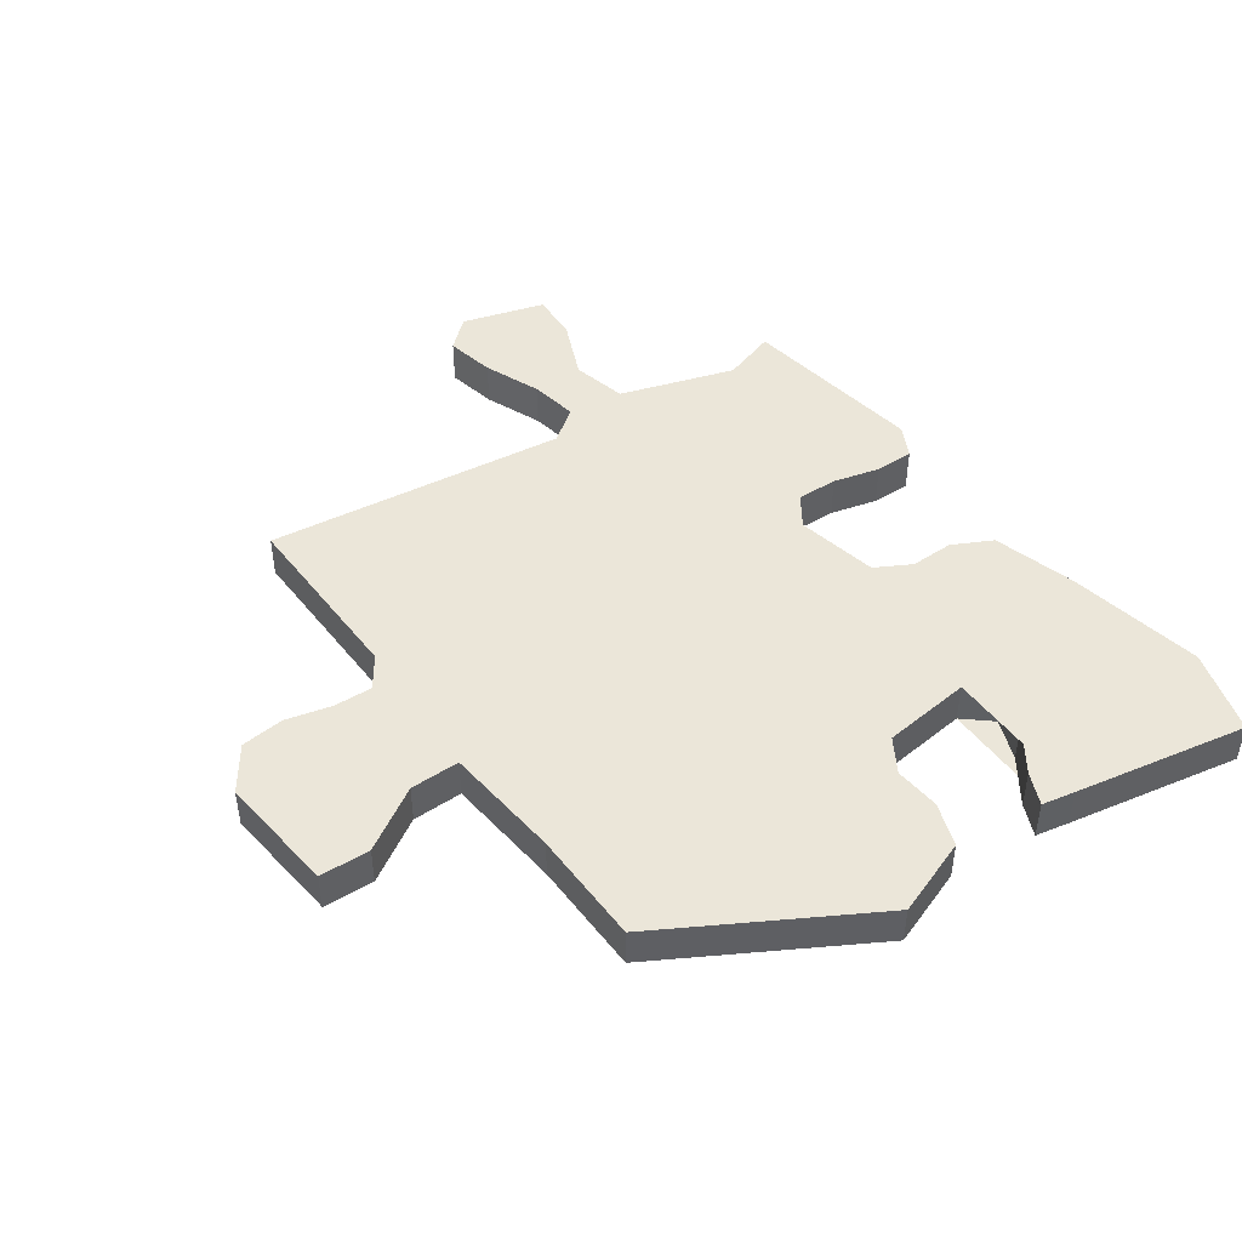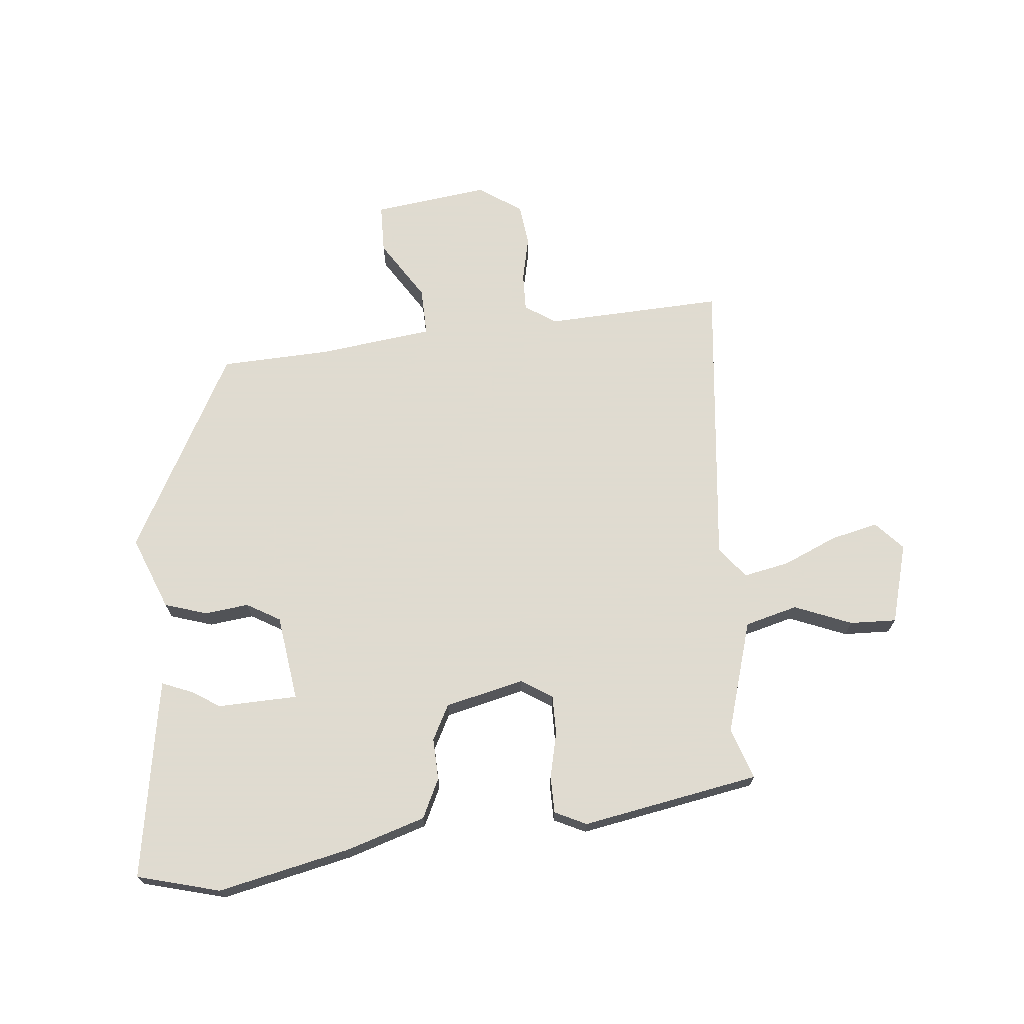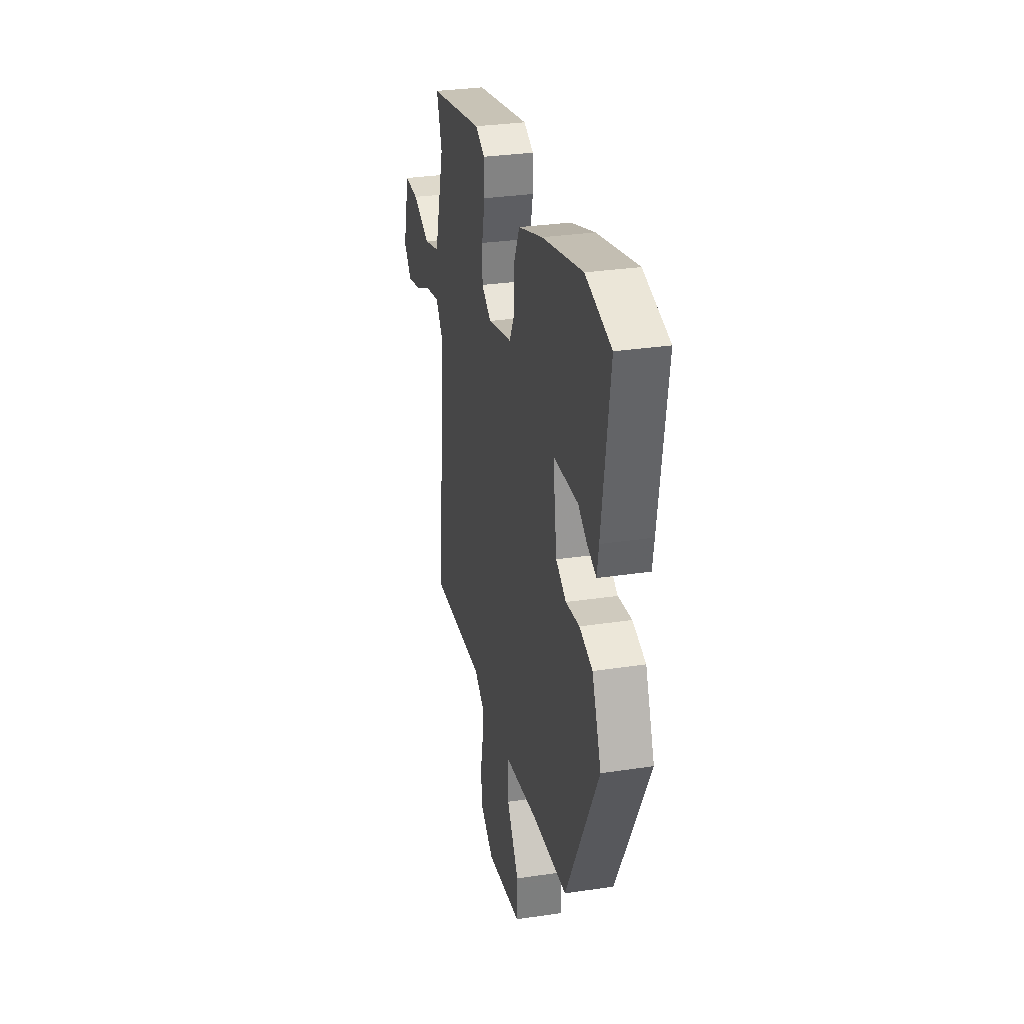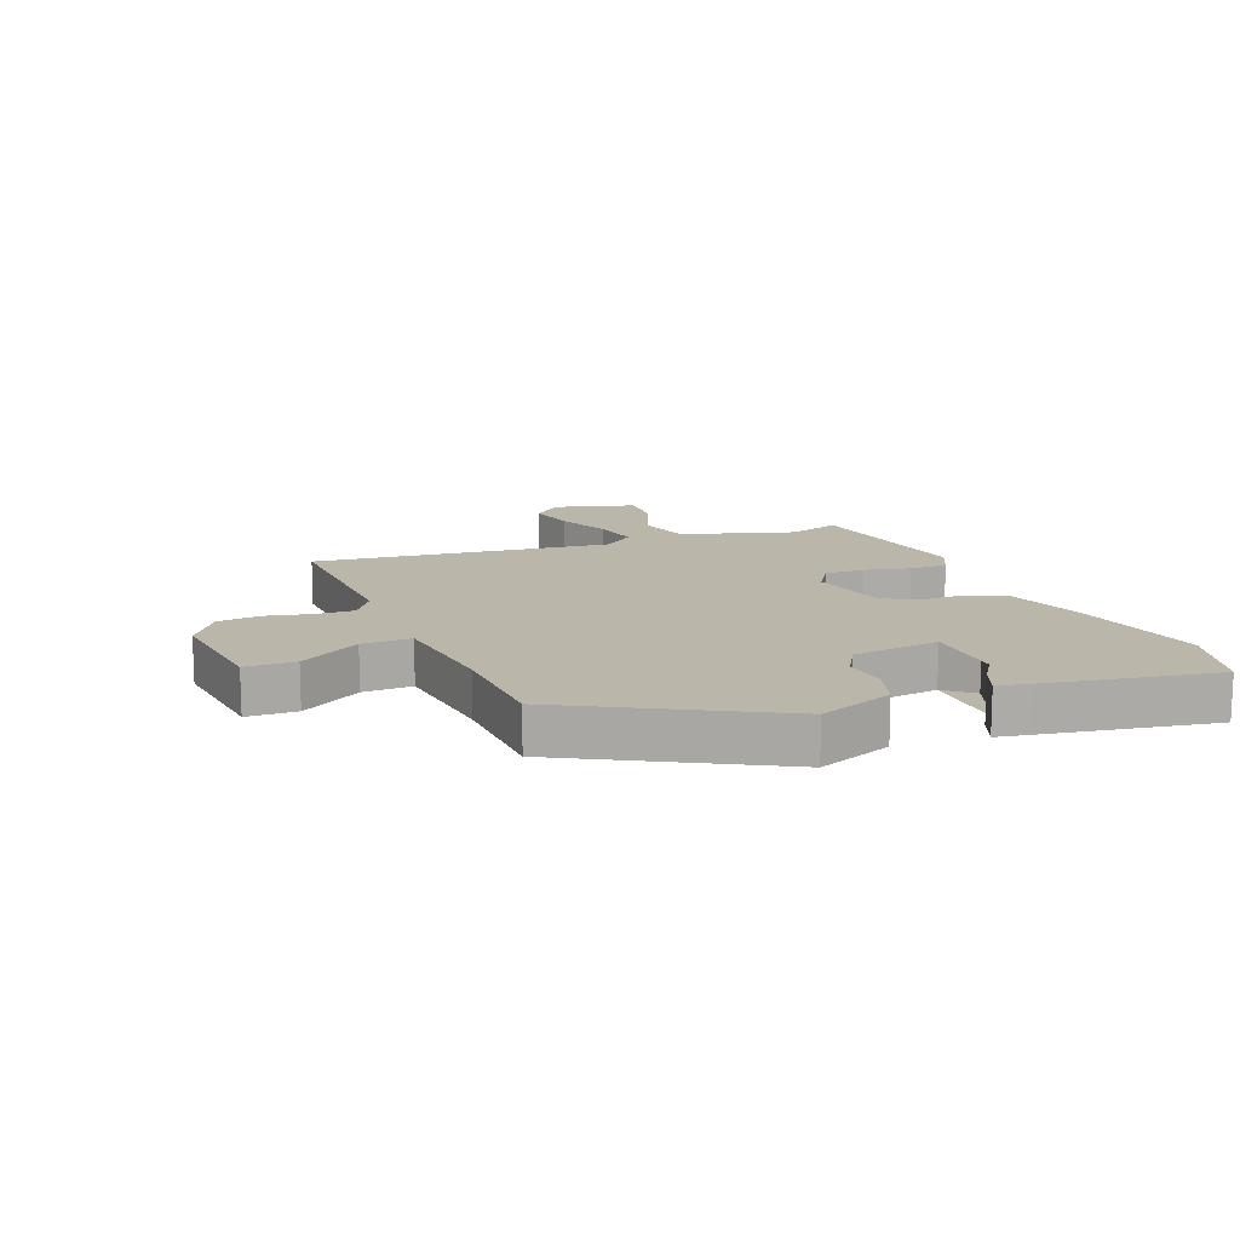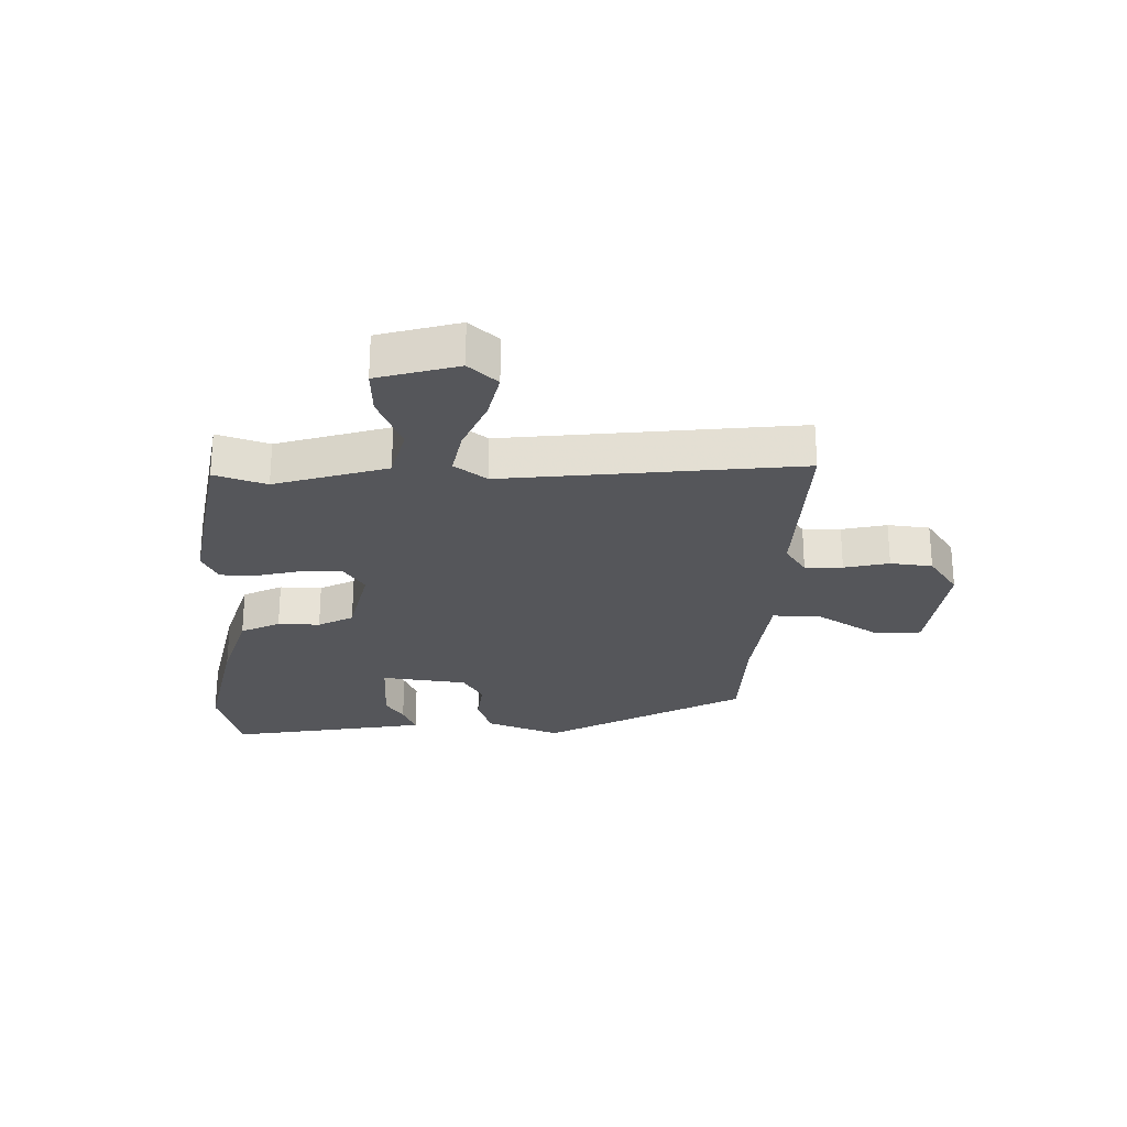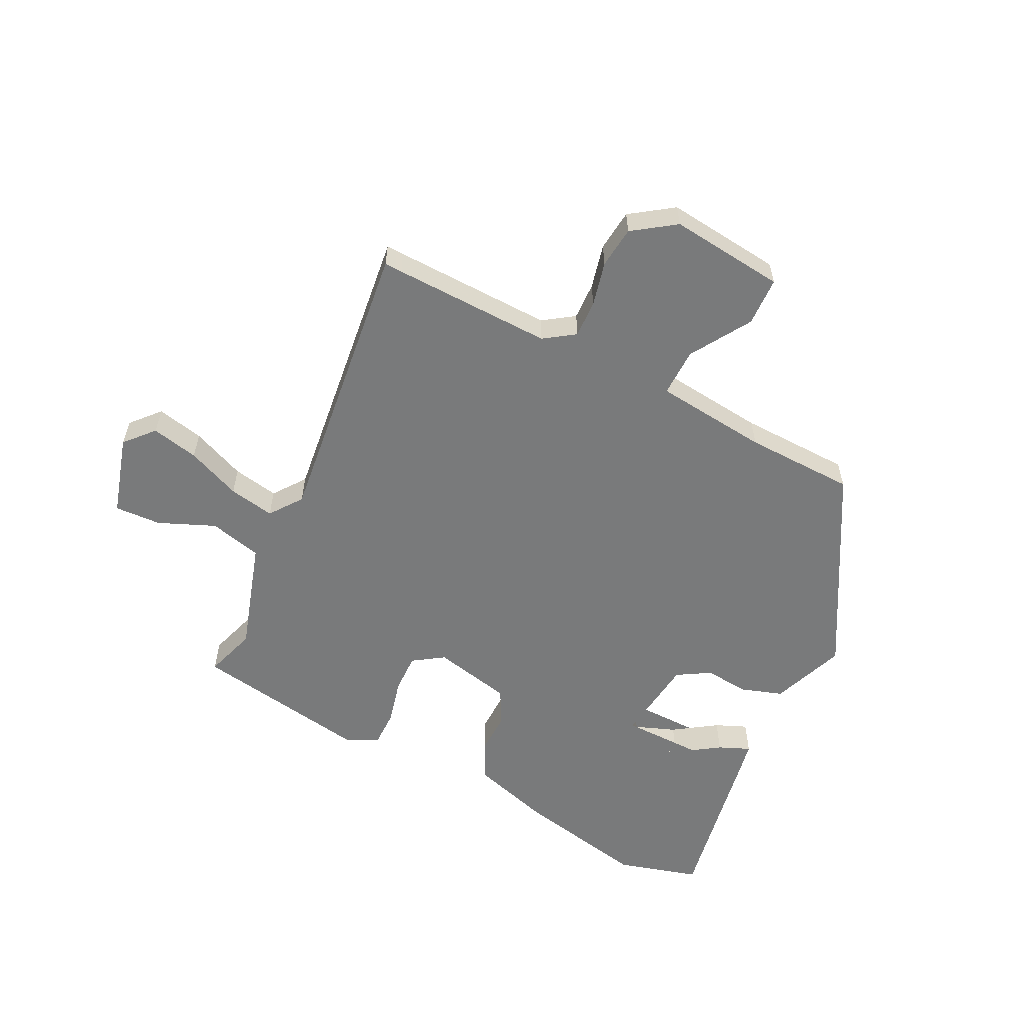
<metadata>
{"format":"obj","ext":"obj","renderer":"f3d","projection":"perspective","resolution":1024,"background":"white","views":[{"elev":46.9,"azim":-123.5,"up":"+Y"},{"elev":70.2,"azim":-5.1,"up":"+Y"},{"elev":30.3,"azim":-102.4,"up":"+Z"},{"elev":13.9,"azim":-110.9,"up":"+Y"},{"elev":-25.8,"azim":89.4,"up":"+Y"},{"elev":-58.0,"azim":154.8,"up":"+Y"}]}
</metadata>
<code>
v 0.513 0.07 0.408
v 0.483 0.07 0.322
v 0.537 0.07 0.134
v 0.625 0.07 0.11
v 0.721 0.07 0.148
v 0.799 0.07 0.15
v 0.835 0.07 0.015
v 0.791 0.07 -0.032
v 0.712 0.07 -0.013
v 0.622 0.07 0.027
v 0.545 0.07 0.043
v 0.504 0.07 -0.01
v 0.551 0.07 -0.501
v 0.253 0.07 -0.486
v 0.201 0.07 -0.52
v 0.202 0.07 -0.583
v 0.218 0.07 -0.658
v 0.209 0.07 -0.728
v 0.137 0.07 -0.776
v -0.056 0.07 -0.75
v -0.057 0.07 -0.668
v 0.008 0.07 -0.568
v 0.011 0.07 -0.487
v -0.179 0.07 -0.462
v -0.364 0.07 -0.453
v -0.542 0.07 -0.117
v -0.492 0.07 0.006
v -0.421 0.07 0.028
v -0.347 0.07 0.019
v -0.291 0.07 0.051
v -0.27 0.07 0.195
v -0.308 0.07 0.242
v -0.376 0.07 0.218
v -0.449 0.07 0.171
v -0.502 0.07 0.15
v -0.511 0.07 0.204
v -0.555 0.07 0.486
v -0.416 0.07 0.522
v -0.196 0.07 0.472
v -0.063 0.07 0.429
v -0.032 0.07 0.363
v -0.035 0.07 0.293
v -0.005 0.07 0.234
v 0.127 0.07 0.202
v 0.179 0.07 0.235
v 0.179 0.07 0.301
v 0.162 0.07 0.377
v 0.163 0.07 0.439
v 0.216 0.07 0.464
v 0.513 0 0.408
v 0.483 0 0.322
v 0.537 0 0.134
v 0.625 0 0.11
v 0.721 0 0.148
v 0.799 0 0.15
v 0.835 0 0.015
v 0.791 0 -0.032
v 0.712 0 -0.013
v 0.622 0 0.027
v 0.545 0 0.043
v 0.504 0 -0.01
v 0.551 0 -0.501
v 0.253 0 -0.486
v 0.201 0 -0.52
v 0.202 0 -0.583
v 0.218 0 -0.658
v 0.209 0 -0.728
v 0.137 0 -0.776
v -0.056 0 -0.75
v -0.057 0 -0.668
v 0.008 0 -0.568
v 0.011 0 -0.487
v -0.179 0 -0.462
v -0.364 0 -0.453
v -0.542 0 -0.117
v -0.492 0 0.006
v -0.421 0 0.028
v -0.347 0 0.019
v -0.291 0 0.051
v -0.27 0 0.195
v -0.308 0 0.242
v -0.376 0 0.218
v -0.449 0 0.171
v -0.502 0 0.15
v -0.511 0 0.204
v -0.555 0 0.486
v -0.416 0 0.522
v -0.196 0 0.472
v -0.063 0 0.429
v -0.032 0 0.363
v -0.035 0 0.293
v -0.005 0 0.234
v 0.127 0 0.202
v 0.179 0 0.235
v 0.179 0 0.301
v 0.162 0 0.377
v 0.163 0 0.439
v 0.216 0 0.464
f 49 1 2
f 48 49 2
f 47 48 2
f 46 47 2
f 45 46 2 3
f 44 45 3
f 40 41 42
f 39 40 42
f 38 39 42
f 37 38 42
f 36 37 42
f 33 34 35 36
f 32 33 36
f 27 28 29
f 26 27 29
f 25 26 29
f 24 25 29
f 23 24 29 30
f 20 21 22
f 19 20 22
f 18 19 22
f 17 18 22
f 16 17 22
f 15 16 22 23
f 23 30 31
f 15 23 31
f 14 15 31
f 8 9 10
f 7 8 10
f 6 7 10
f 5 6 10
f 4 5 10
f 4 10 11
f 3 4 11
f 44 3 11
f 43 44 11 12
f 36 42 43
f 13 14 31
f 12 13 31
f 43 12 31
f 36 43 31
f 36 32 31
f 51 50 98
f 51 98 97
f 51 97 96
f 51 96 95
f 52 51 95 94
f 52 94 93
f 91 90 89
f 91 89 88
f 91 88 87
f 91 87 86
f 91 86 85
f 85 84 83 82
f 85 82 81
f 78 77 76
f 78 76 75
f 78 75 74
f 78 74 73
f 79 78 73 72
f 71 70 69
f 71 69 68
f 71 68 67
f 71 67 66
f 71 66 65
f 72 71 65 64
f 80 79 72
f 80 72 64
f 80 64 63
f 59 58 57
f 59 57 56
f 59 56 55
f 59 55 54
f 59 54 53
f 60 59 53
f 60 53 52
f 60 52 93
f 61 60 93 92
f 92 91 85
f 80 63 62
f 80 62 61
f 80 61 92
f 80 92 85
f 80 81 85
f 1 50 51 2
f 2 51 52 3
f 3 52 53 4
f 4 53 54 5
f 5 54 55 6
f 6 55 56 7
f 7 56 57 8
f 8 57 58 9
f 9 58 59 10
f 10 59 60 11
f 11 60 61 12
f 12 61 62 13
f 13 62 63 14
f 14 63 64 15
f 15 64 65 16
f 16 65 66 17
f 17 66 67 18
f 18 67 68 19
f 19 68 69 20
f 20 69 70 21
f 21 70 71 22
f 22 71 72 23
f 23 72 73 24
f 24 73 74 25
f 25 74 75 26
f 26 75 76 27
f 27 76 77 28
f 28 77 78 29
f 29 78 79 30
f 30 79 80 31
f 31 80 81 32
f 32 81 82 33
f 33 82 83 34
f 34 83 84 35
f 35 84 85 36
f 36 85 86 37
f 37 86 87 38
f 38 87 88 39
f 39 88 89 40
f 40 89 90 41
f 41 90 91 42
f 42 91 92 43
f 43 92 93 44
f 44 93 94 45
f 45 94 95 46
f 46 95 96 47
f 47 96 97 48
f 48 97 98 49
f 49 98 50 1

</code>
